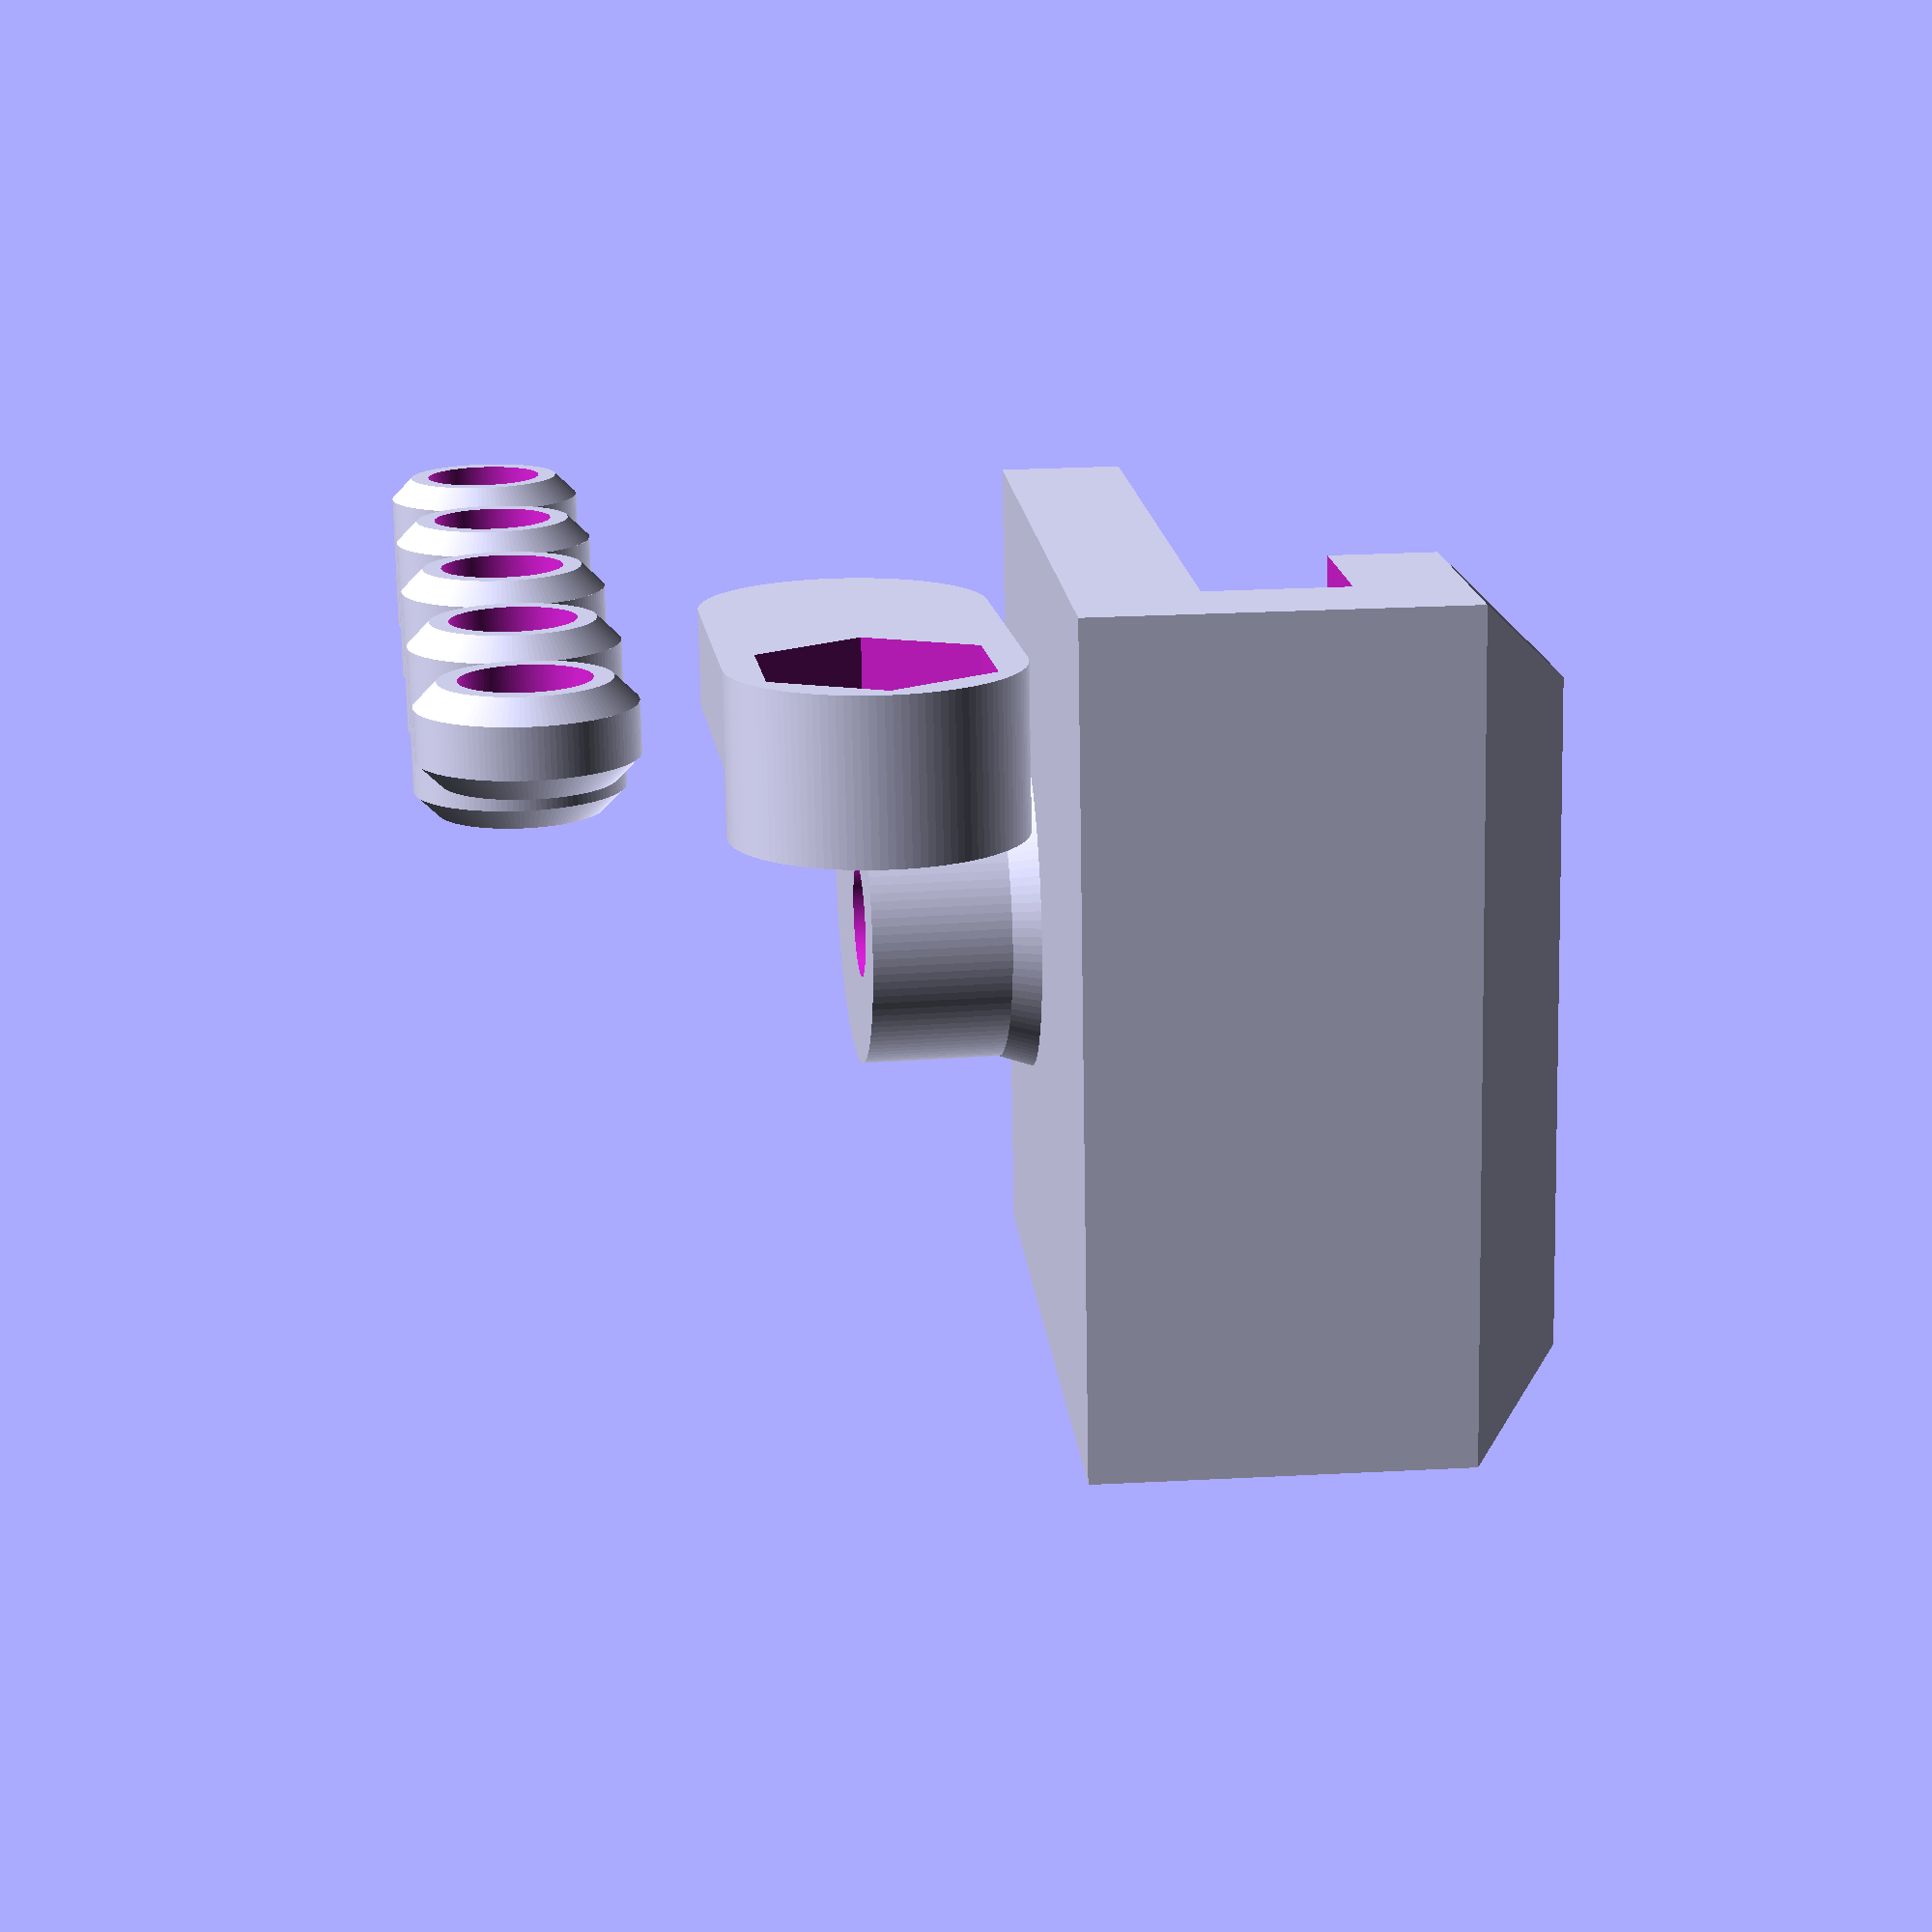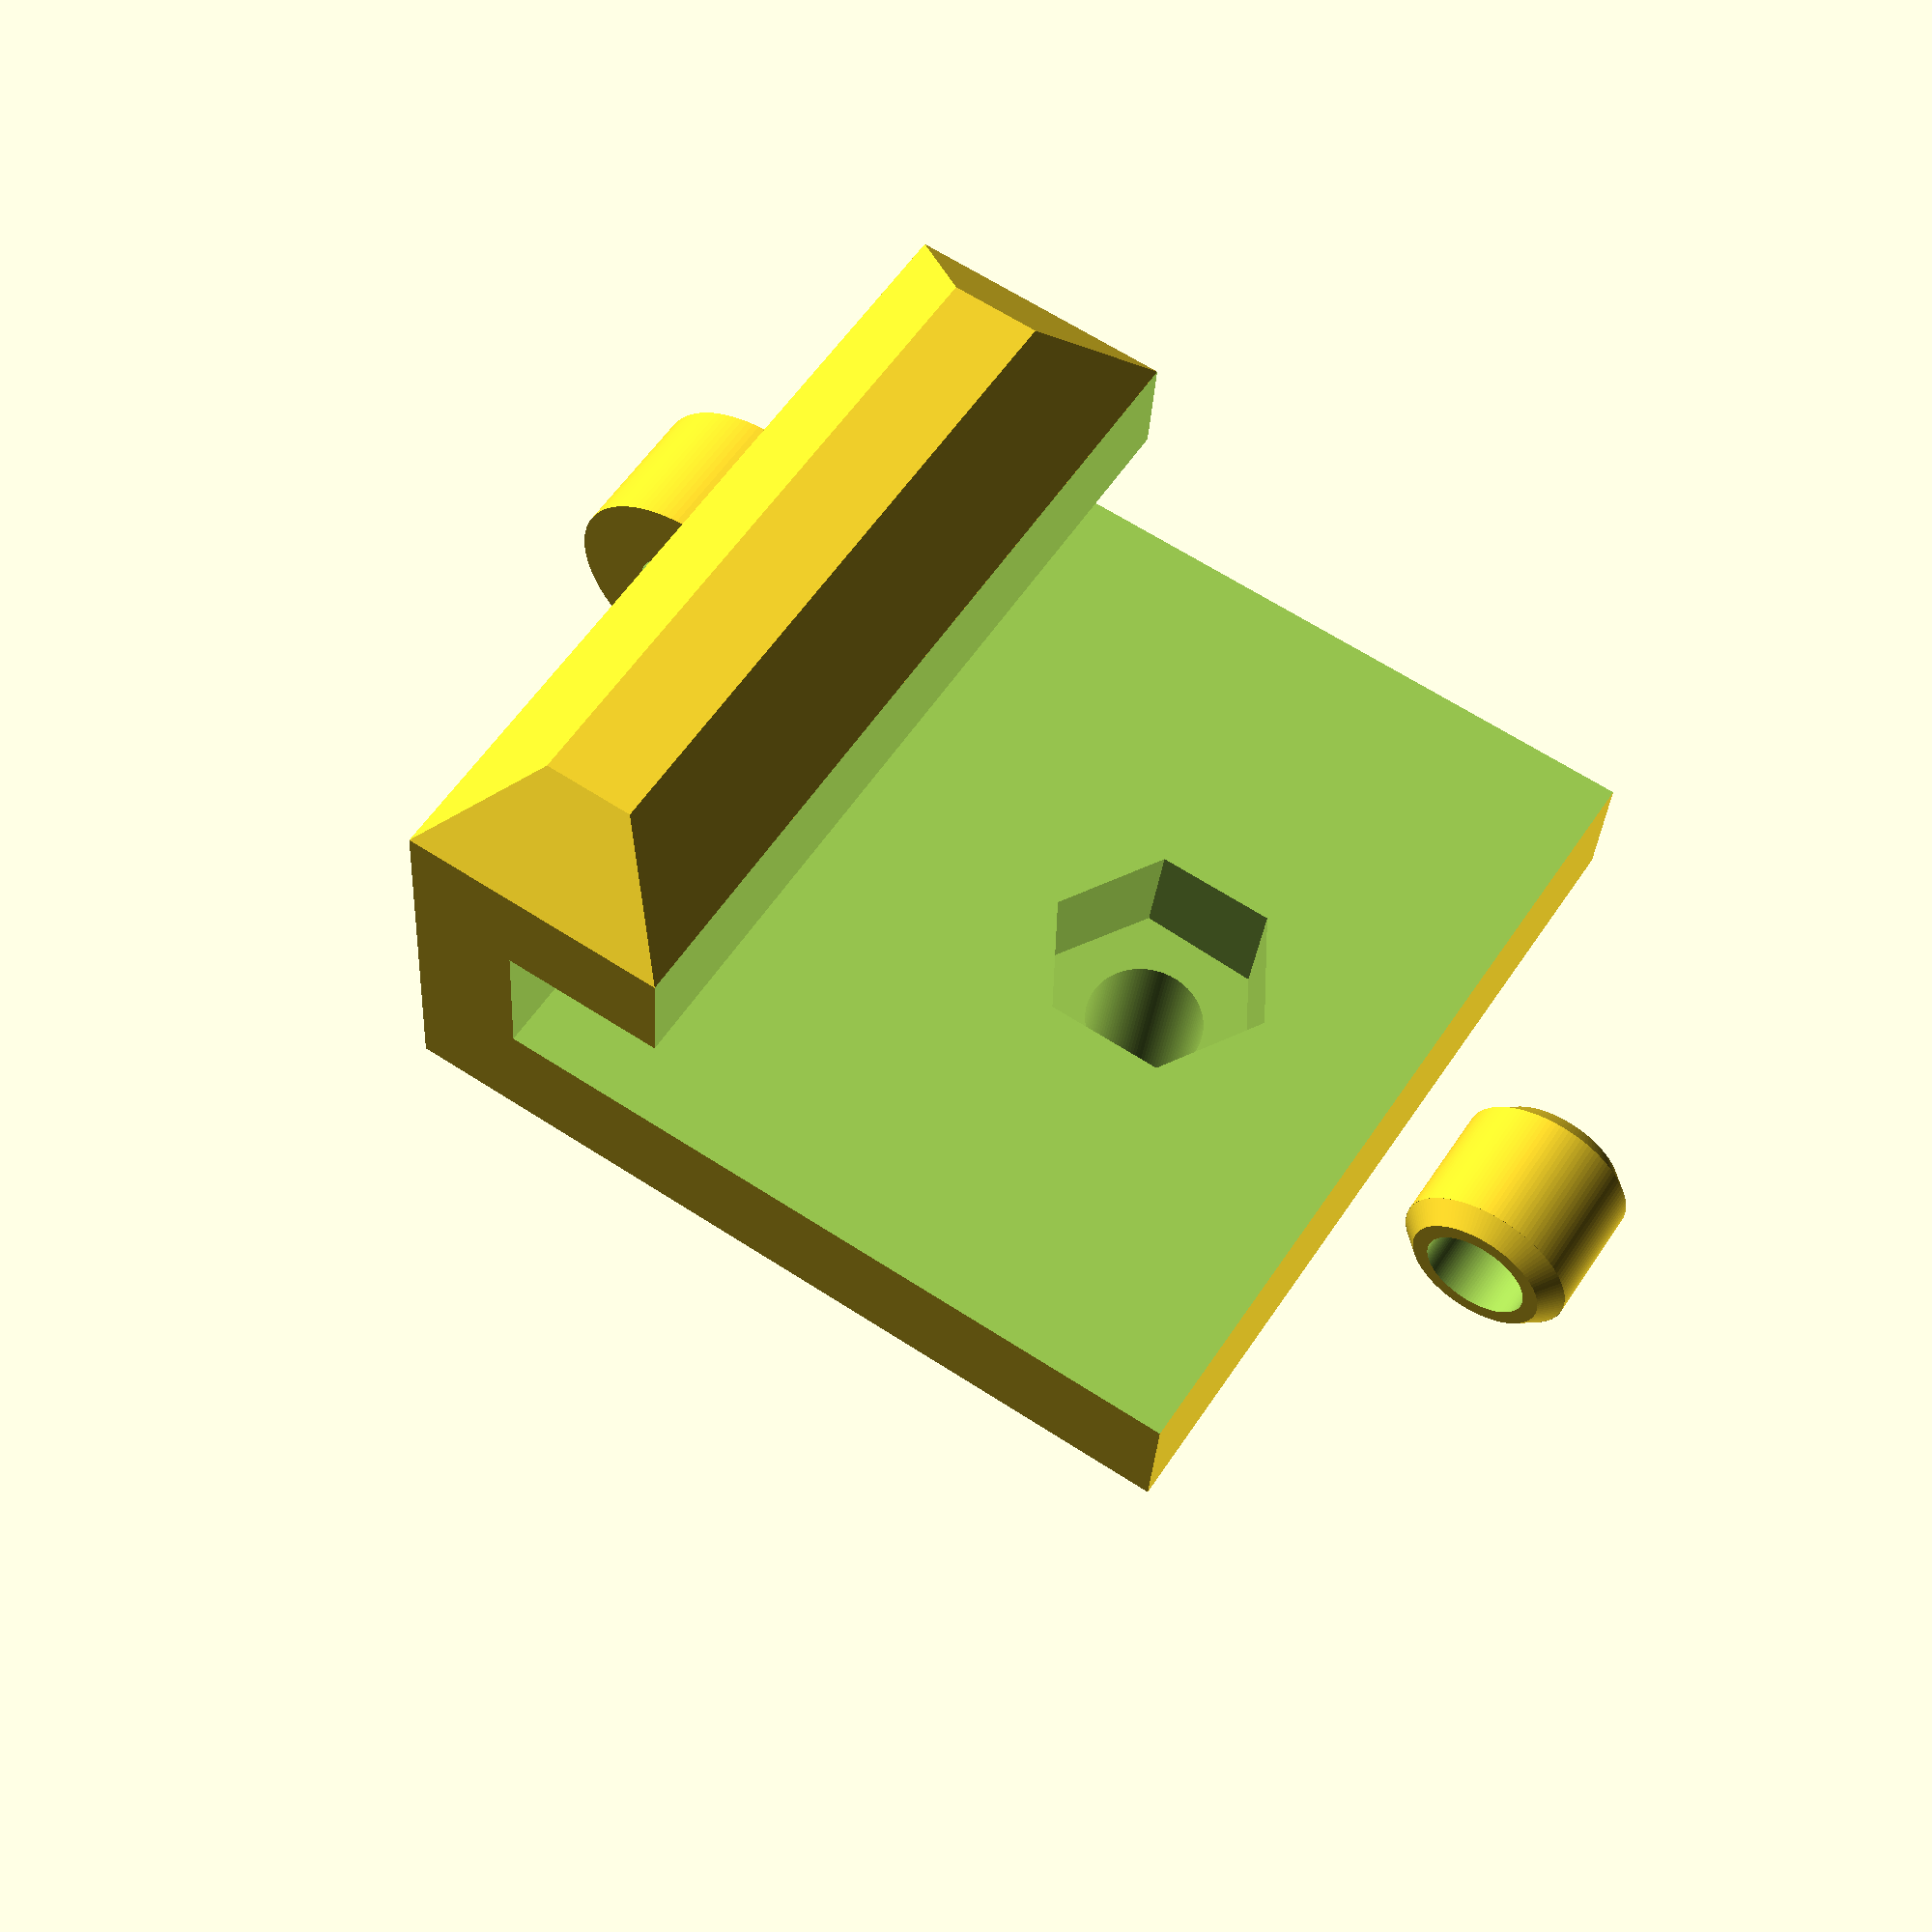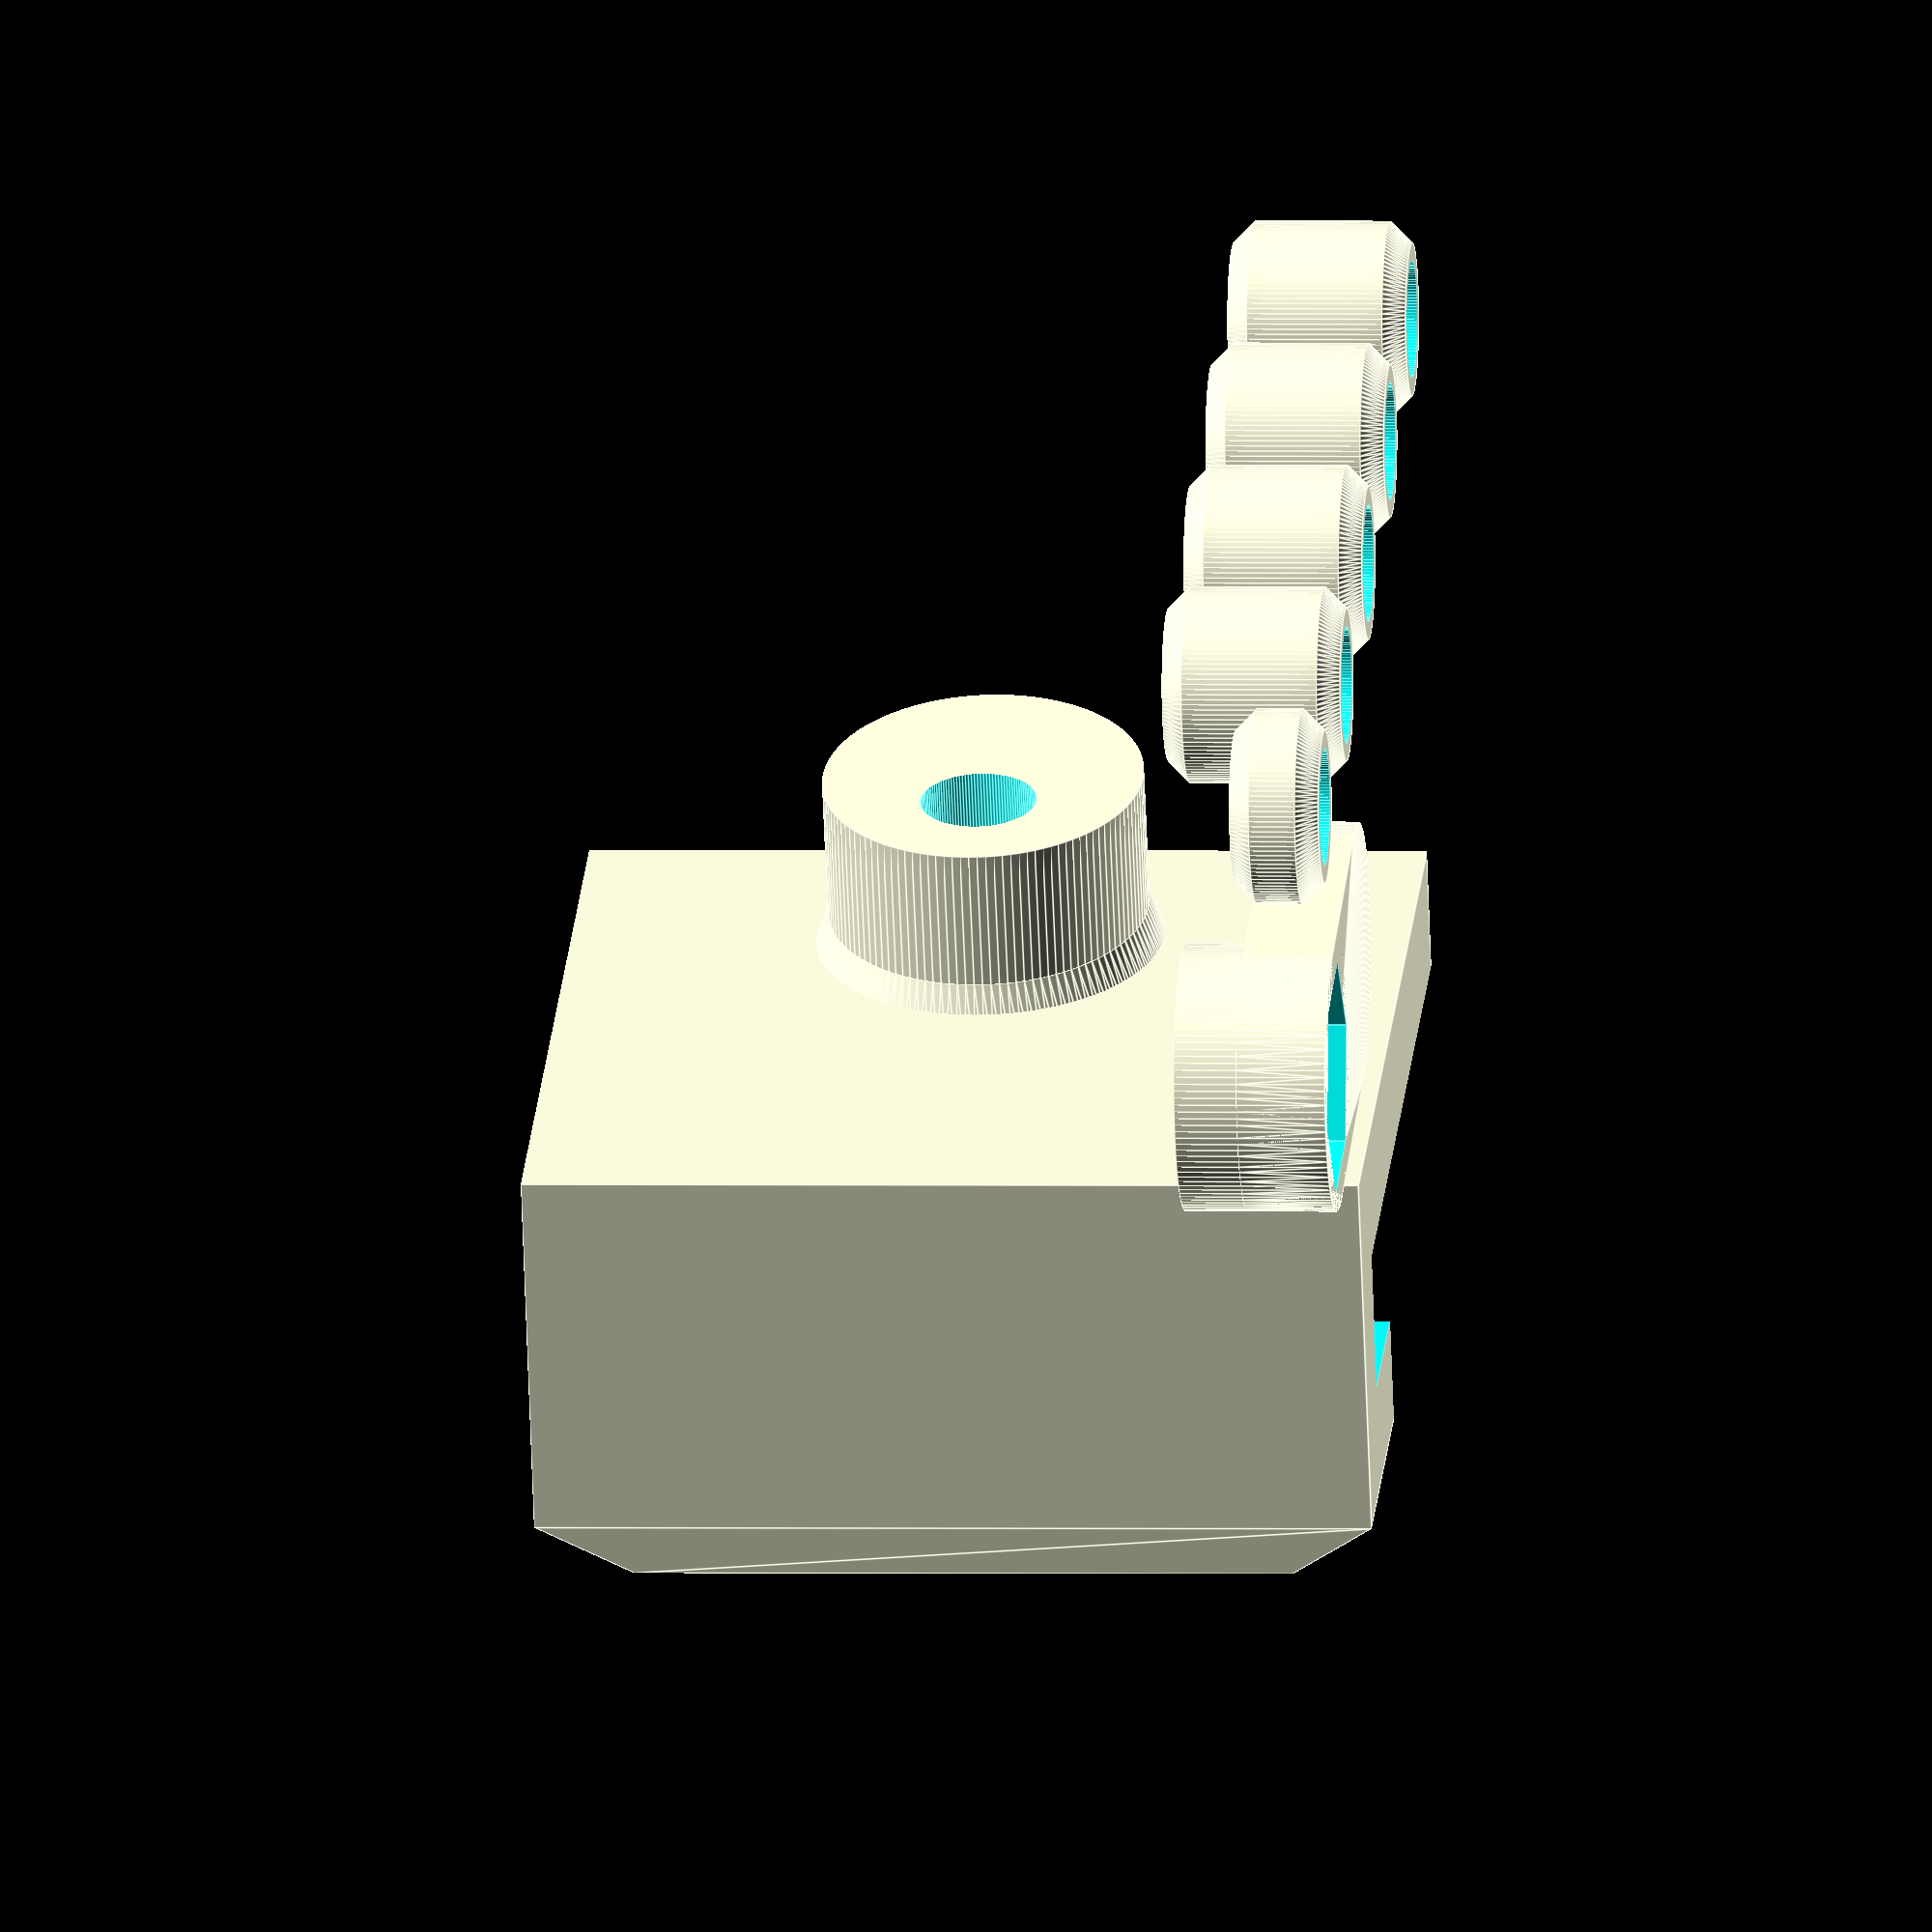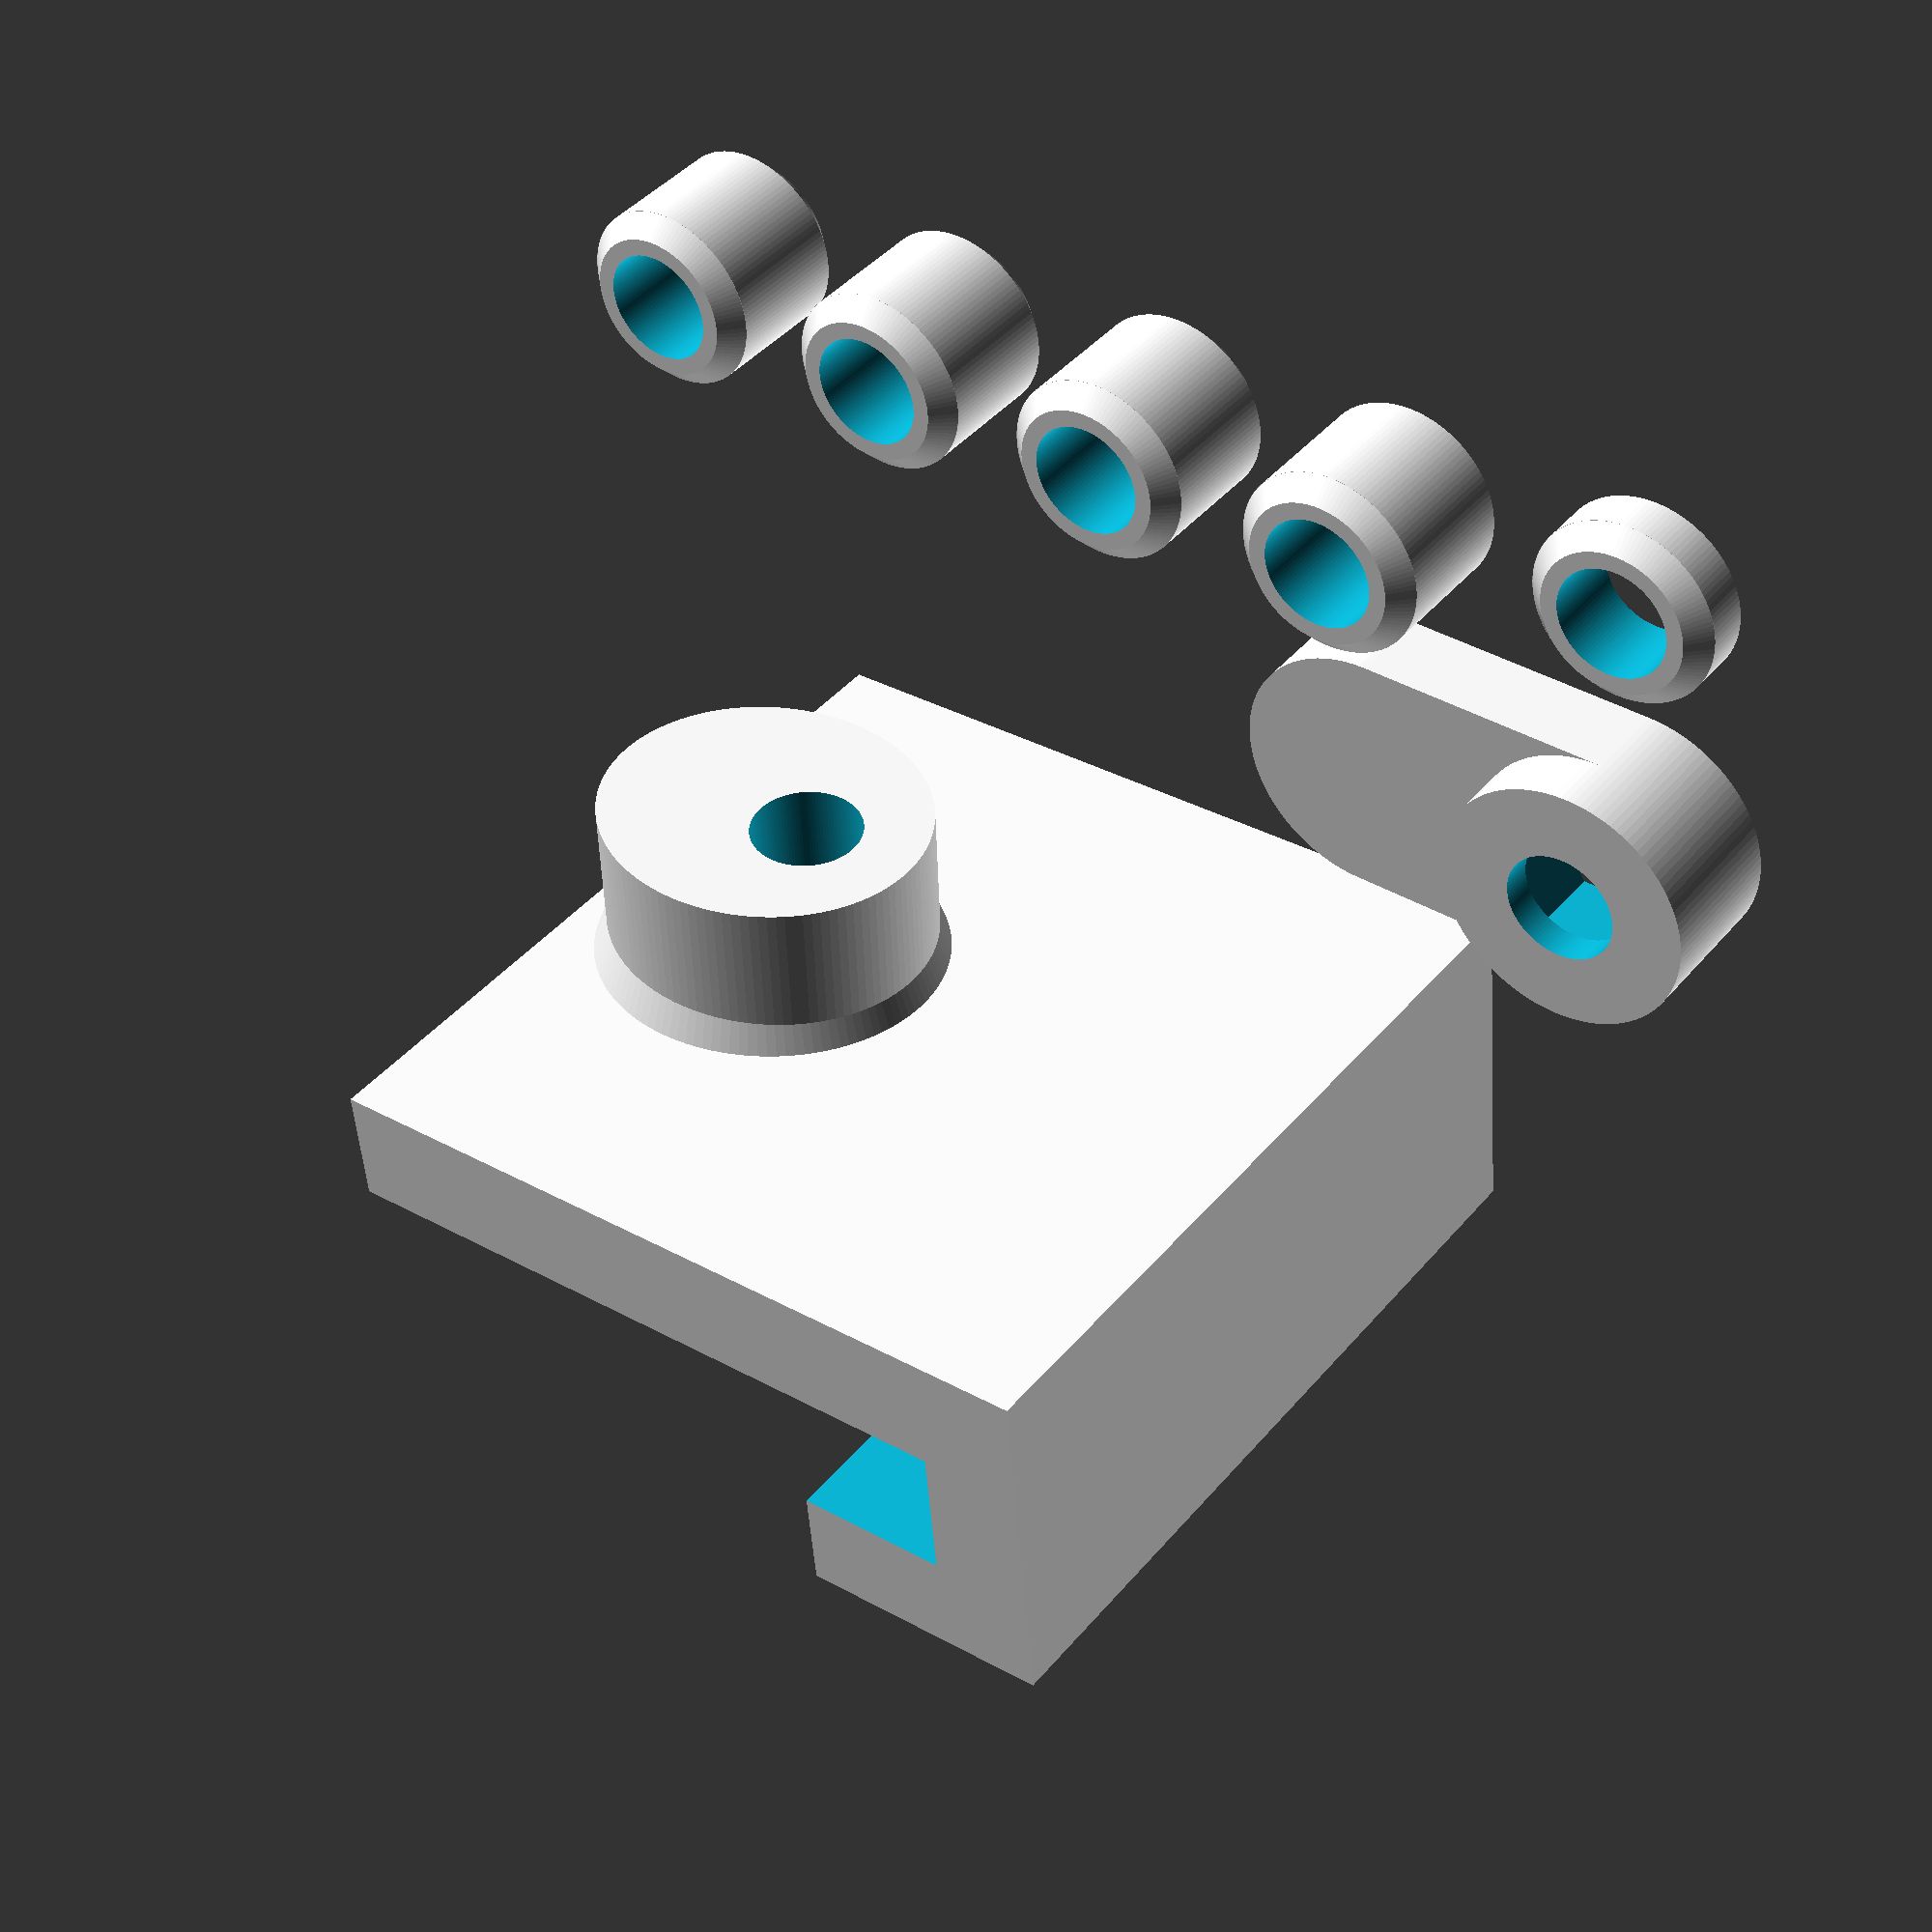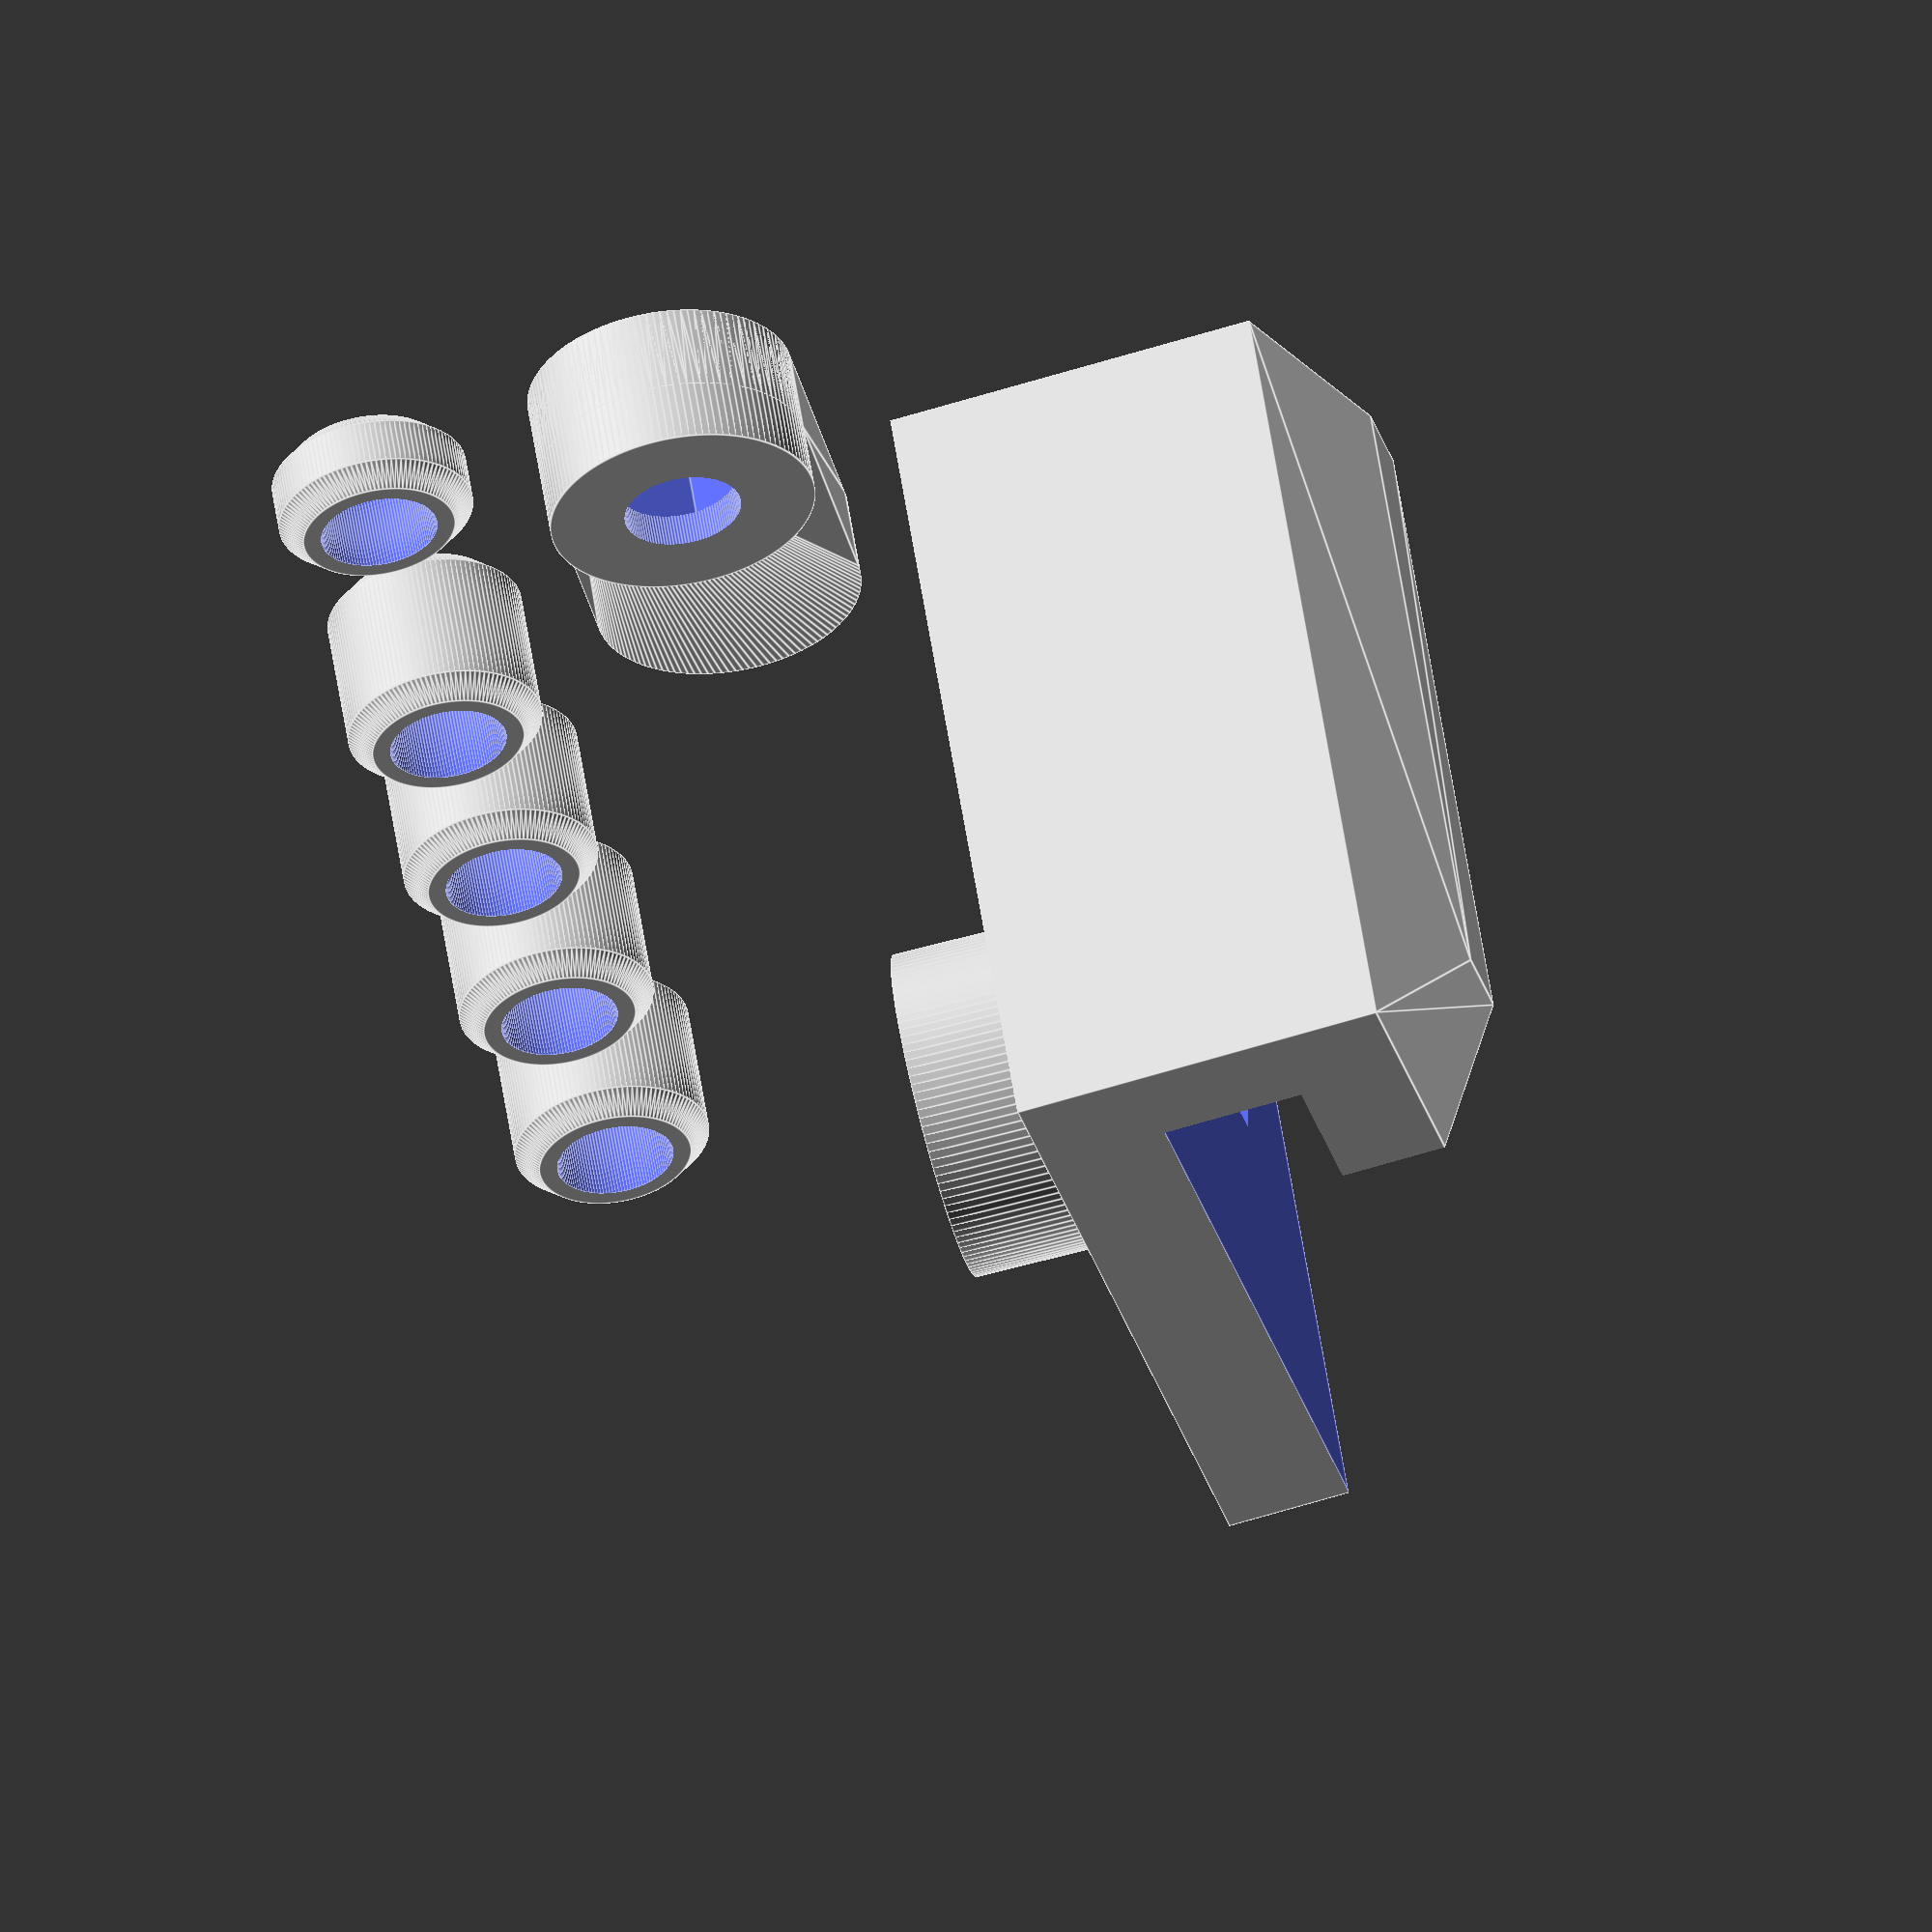
<openscad>
// A spool hanger for Flash Forge Creator Pro 3D printer.
//
// Using 1/4" threaded rod and 4 x R4ZZ bearings.

// TODO: cleanup the code
// TODO: make sure all dimensions are derived from consts
// TODO: covert to metric shaft rod and bearings.

// The width of the hanger. Should fit the printer's slot width.
hanger_width = 47;  

// The height of the hanger tab. Should fit the printer's slot height.
inner_tab_height = 15;

// The width of the hanger slot. Should fit printer's wall thickness.
slot_thickness = 8;

// The external height of the hanger.
hanger_height = 46;

// Rod tilt angle. User to compensate for the clearance in the 
// hanging slot. Tweak to have the rod roughly leveled.
rod_tilt_angle = 3;

nut_cavity_depth = 6.6;

nut_cavity_diameter = 13;

// Raise the end of the rod by this angle. Use to compensate for 
// free play in the hanger slot.
rod_pitch_angle = 1.0;

// Thickness of the hanger's inner (shorter) wall.
hanger_wall1 = 6;

// Thickness of the hanger's top wall.
hanger_wall2 = 6;

// Thickness of the hanger's outer (longer) wall.
hanger_wall3 = 7;


spacer_lengths = [ 5, 10, 10, 10, 10 ];
spacer_id = 6.6;
spacer_od = 11;
spacer_chamfer = 1.2;

// The thickness of the stopper at the end of the rod.
stopper_thickness = 4;

/* [Hidden] */

// Faces per cylinder.
$fn=120;

hanger_thickness = slot_thickness + hanger_wall1 + hanger_wall3;

// Adding to the internal tab a bump with diagonal edges for easier 
// alighment into the printer hole.
bump_size = 5;

// Small values to maintain manifold.
eps1 = 0.01;
eps2 = 2*eps1;

// The slanted bump to improve insertion into the printer wall.
module bump() {
  translate([hanger_thickness-eps1, -hanger_width/2, hanger_height]) 
  rotate([0, 90, 0]) hull() {
    cube([inner_tab_height, hanger_width, eps1]);  
    translate([bump_size, bump_size, bump_size-eps1])
      cube([inner_tab_height - 2*bump_size, hanger_width-2*bump_size, eps1]);  
  }
}

// The core hanger. Without the rod mount body and the insertion 
// bump.
module hanger() {
  translate([0, -hanger_width/2, 0]) 
  difference() {
    cube([hanger_thickness,  hanger_width, hanger_height]);
    
    translate([hanger_wall3, -eps1, -eps1]) 
        cube([slot_thickness, hanger_width+eps2, 
              hanger_height-hanger_wall2+eps1]);
    
    translate([hanger_wall3 + slot_thickness - eps1, -eps1, -eps1]) 
          cube([hanger_wall1+eps2, hanger_width+eps2, 
                hanger_height-inner_tab_height+eps1]);
  }
}

// The end stopper part.
module end_stopper() {
  difference() {
    union() {
      // Nut housing
      cylinder(d=15, h=8.5); 
      
      // Flat base
      hull() {
        translate([15, 0, 0]) cylinder(d=15, h=5); 
        cylinder(d=15, h=5); 
      }
    }
    // Nut cavity
    translate([0, 0, -eps1]) cylinder(d=nut_cavity_diameter, h=nut_cavity_depth+eps1, $fn=6); 
    
    // Through drill
    translate([0, 0, -eps1]) cylinder(d=6.6, h=20);
  }
}

// A single spacer of given total length.
module spacer(spacer_length) {
  difference() {
    union() {
      // Lower chamfer
      translate([0, 0, 0]) 
          cylinder(d1=spacer_od-2*spacer_chamfer, d2=spacer_od, 
                    h=spacer_chamfer+eps1);
      // Center body.
      translate([0, 0, spacer_chamfer]) 
          cylinder(d=spacer_od, h=spacer_length-2*spacer_chamfer+eps1);
      // Top chamfer
      translate([0, 0, spacer_length-spacer_chamfer]) 
         cylinder(d1=spacer_od, d2=spacer_od-2*spacer_chamfer, 
          h=spacer_chamfer);
    }
    // Drill
    translate([0, 0, -eps1]) cylinder(d=spacer_id, h=spacer_length+eps2);
  }
}

// All spacers in a row.
module spacers() {
  for (i = [0:len(spacer_lengths)-1]){
    translate([15*i, 0, 0]) spacer(spacer_lengths[i]);
  } 
}

// All the small parts (spacers and end stopper).
module small_parts() {
  spacers();
  translate([0, 17, 0]) end_stopper();
}

// The main part.
module base() {
  difference() {
    union() {
      rotate([0, -rod_tilt_angle, 0]) translate([0, 0, -15]) union() {
        bump();
        hanger();
      }
      translate([2+eps1, 0, -3]) rotate([0, -90, 0]) 
      scale([1, 0.9, 1])
      union() {
          cylinder(d=20, h=12);
          cylinder(d1=23, d2=20, h=4);
      }
    }

    // Shaft drill hole
    translate([10, 0, 0]) rotate([0, -90, 0]) 
        cylinder(d=6+0.5, h=30);
    
    // Nut cavity hole
    translate([hanger_wall3+4, 0, 0]) rotate([0, -90, 0]) 
        cylinder(d=nut_cavity_diameter, h=nut_cavity_depth+4, $fn=6);
  }
}

//base();

// Base in the printing orientation. Direction was selected to improve
// strength by having the 3D fibers in the correct direction.
translate([0, 0, hanger_width/2]) rotate([-90, 0, 90]) base();

translate([-40, -30, 0]) small_parts();


</openscad>
<views>
elev=74.7 azim=277.4 roll=181.0 proj=p view=solid
elev=122.9 azim=186.8 roll=146.9 proj=p view=wireframe
elev=359.1 azim=206.1 roll=95.2 proj=o view=edges
elev=317.3 azim=177.8 roll=36.6 proj=p view=wireframe
elev=123.7 azim=257.9 roll=188.7 proj=o view=edges
</views>
